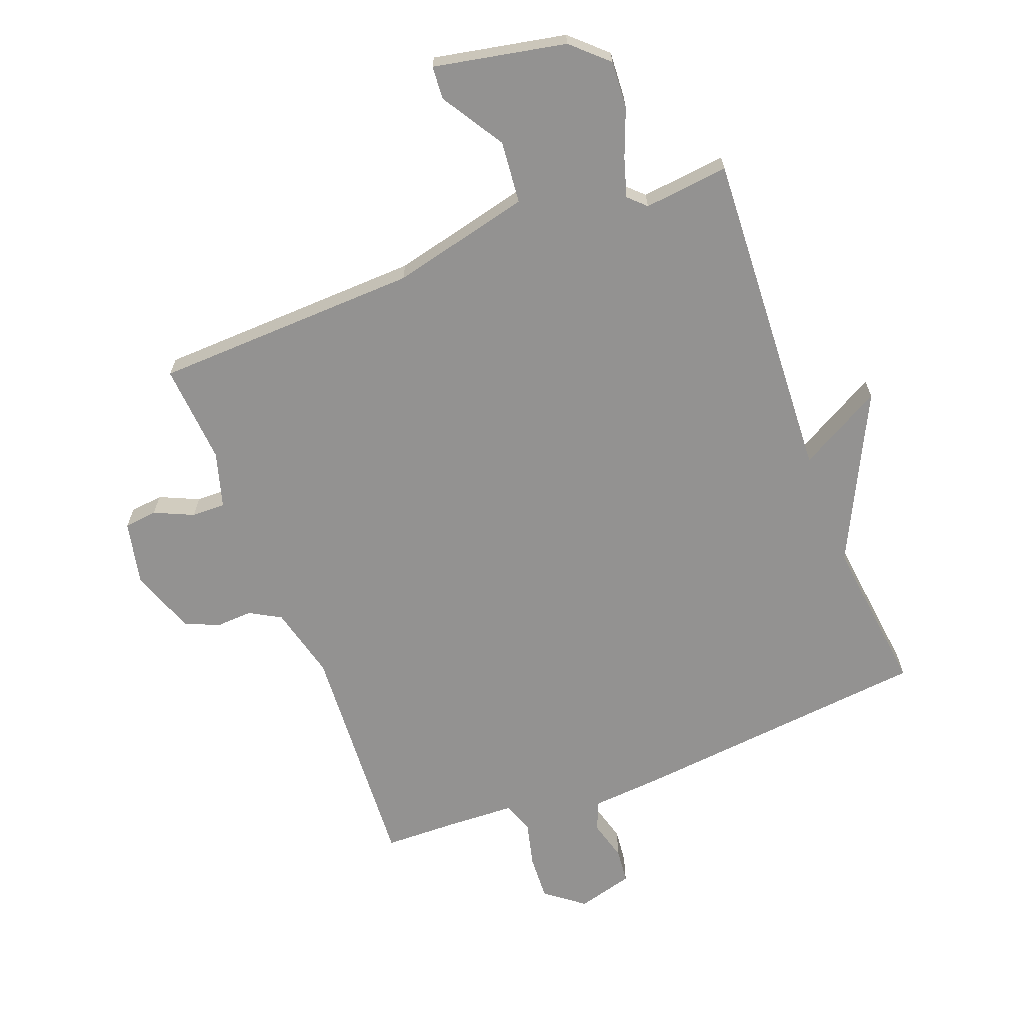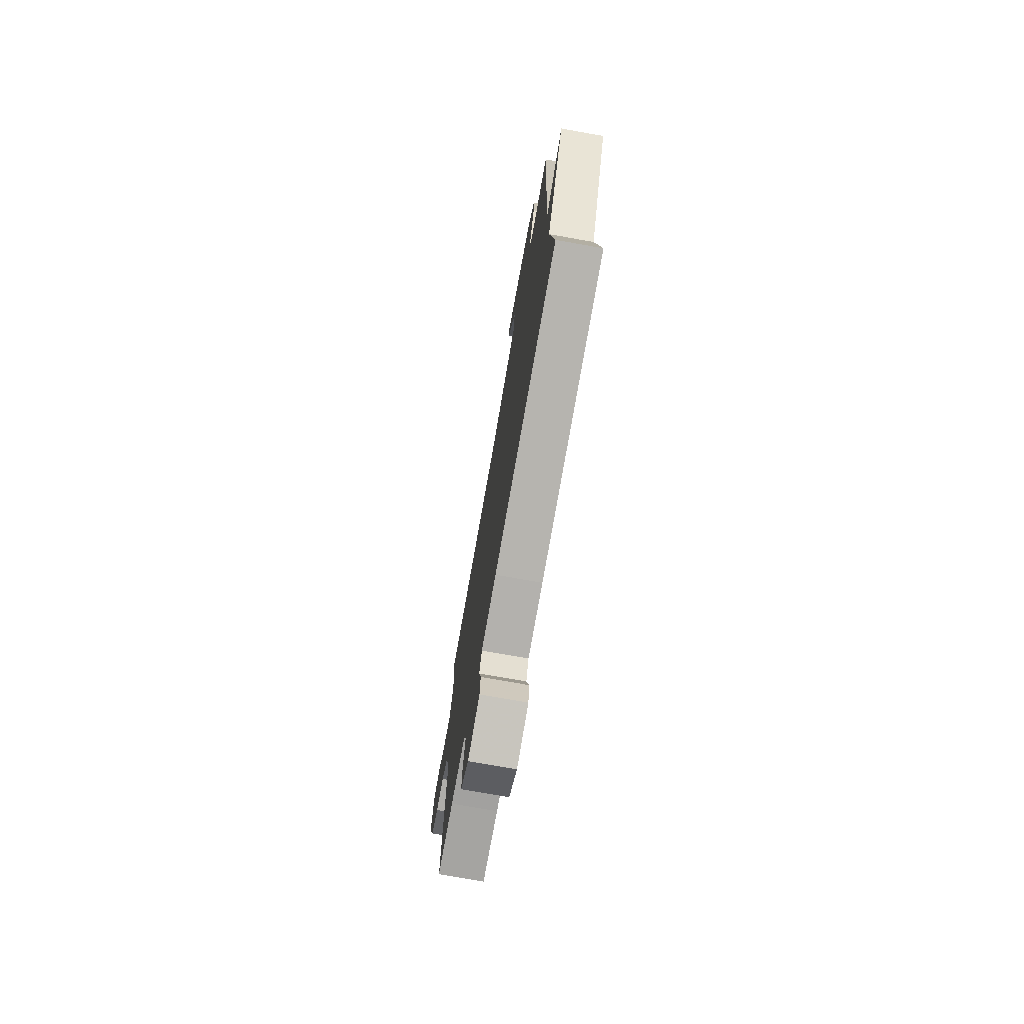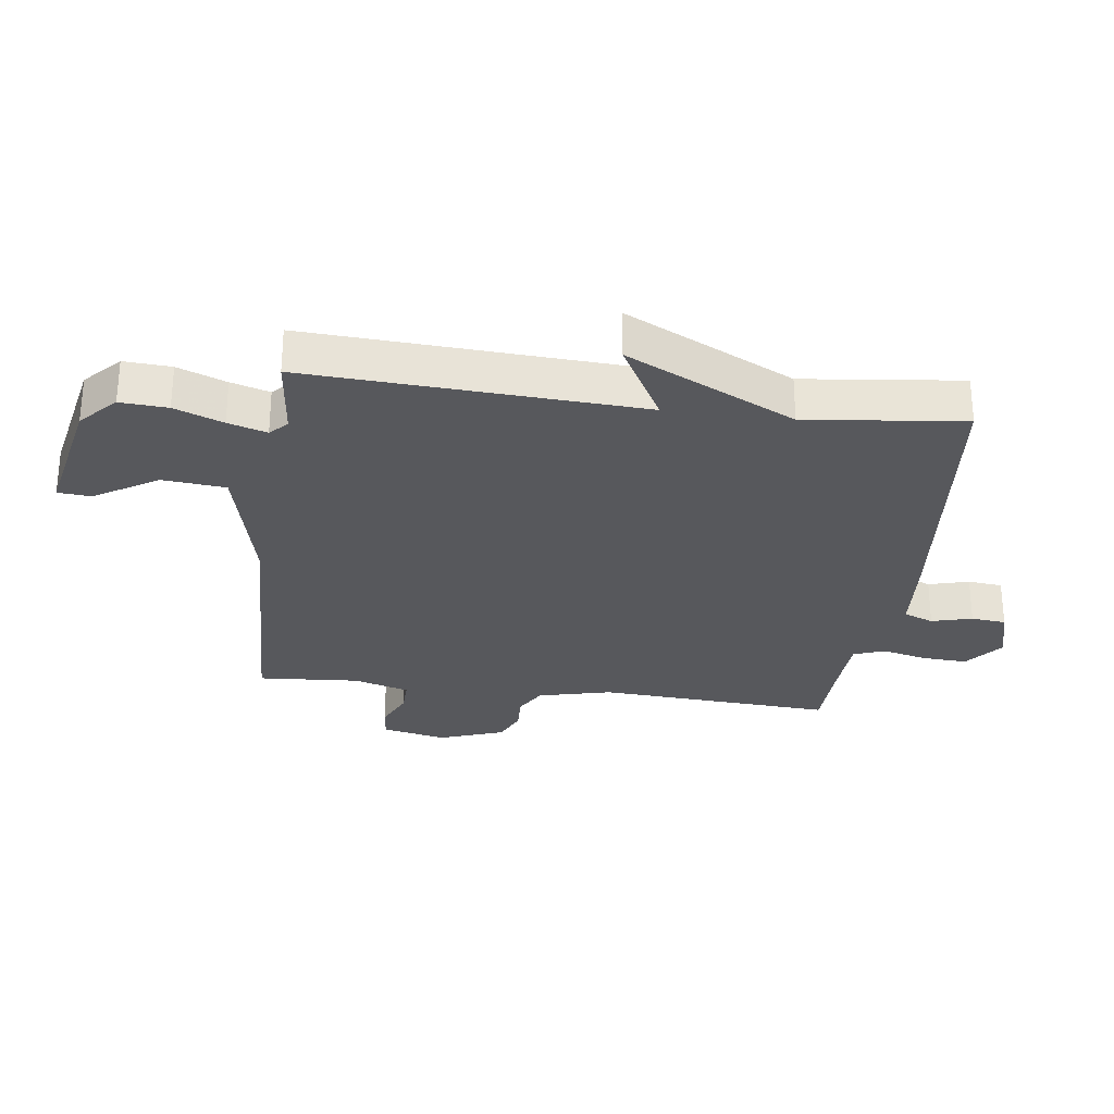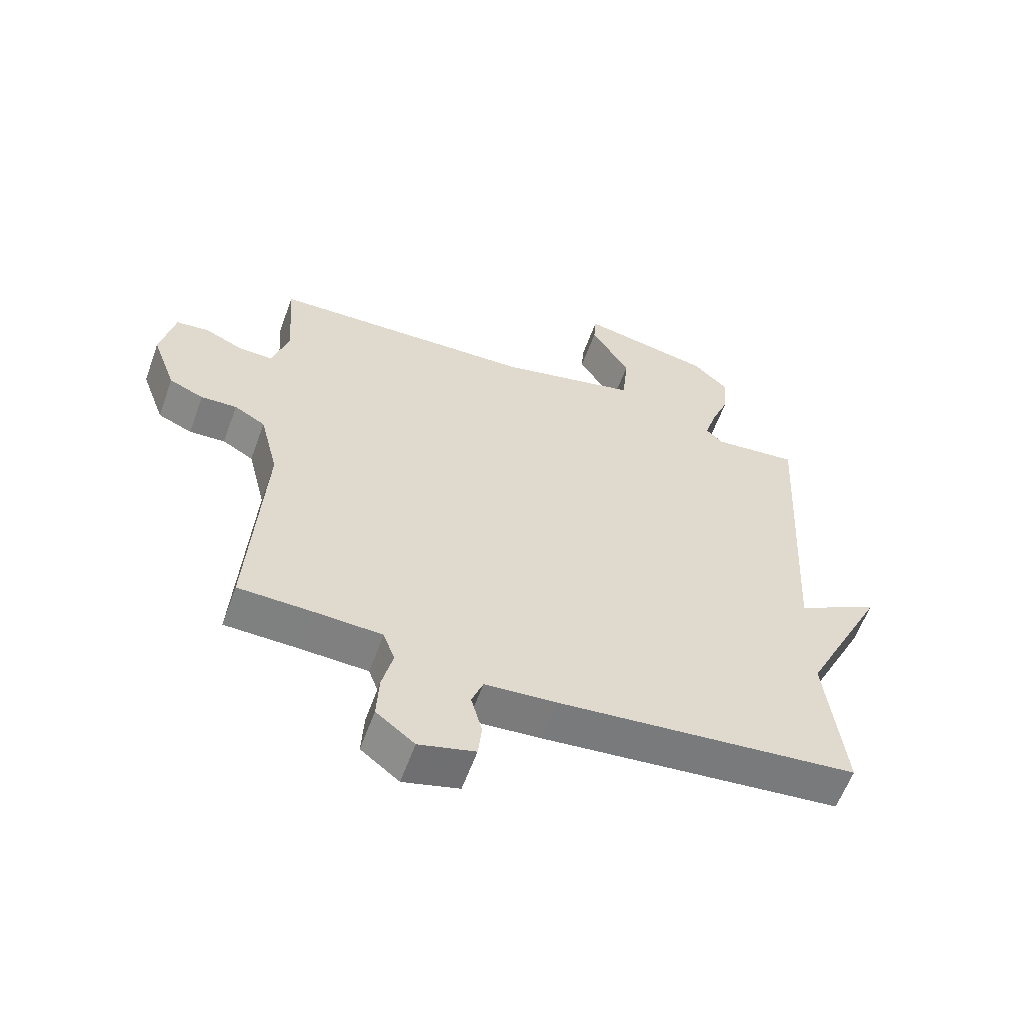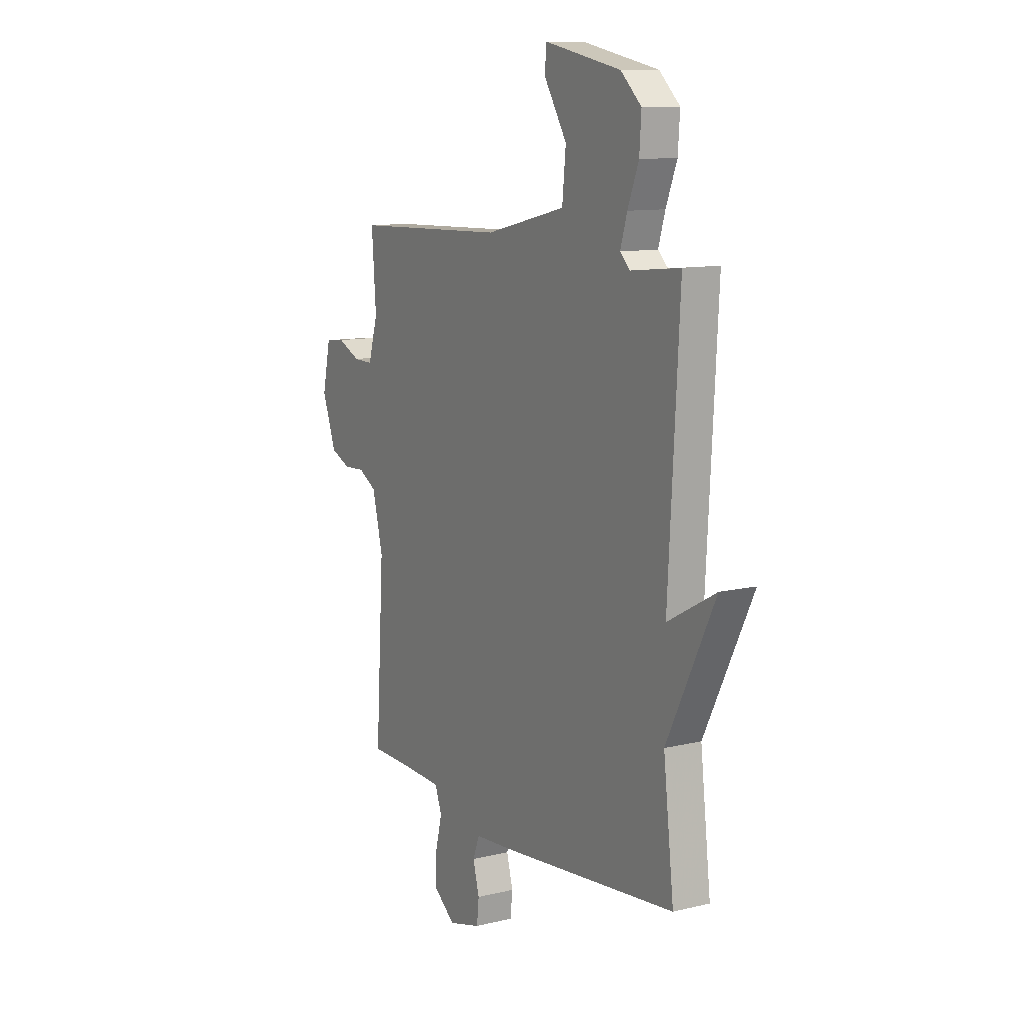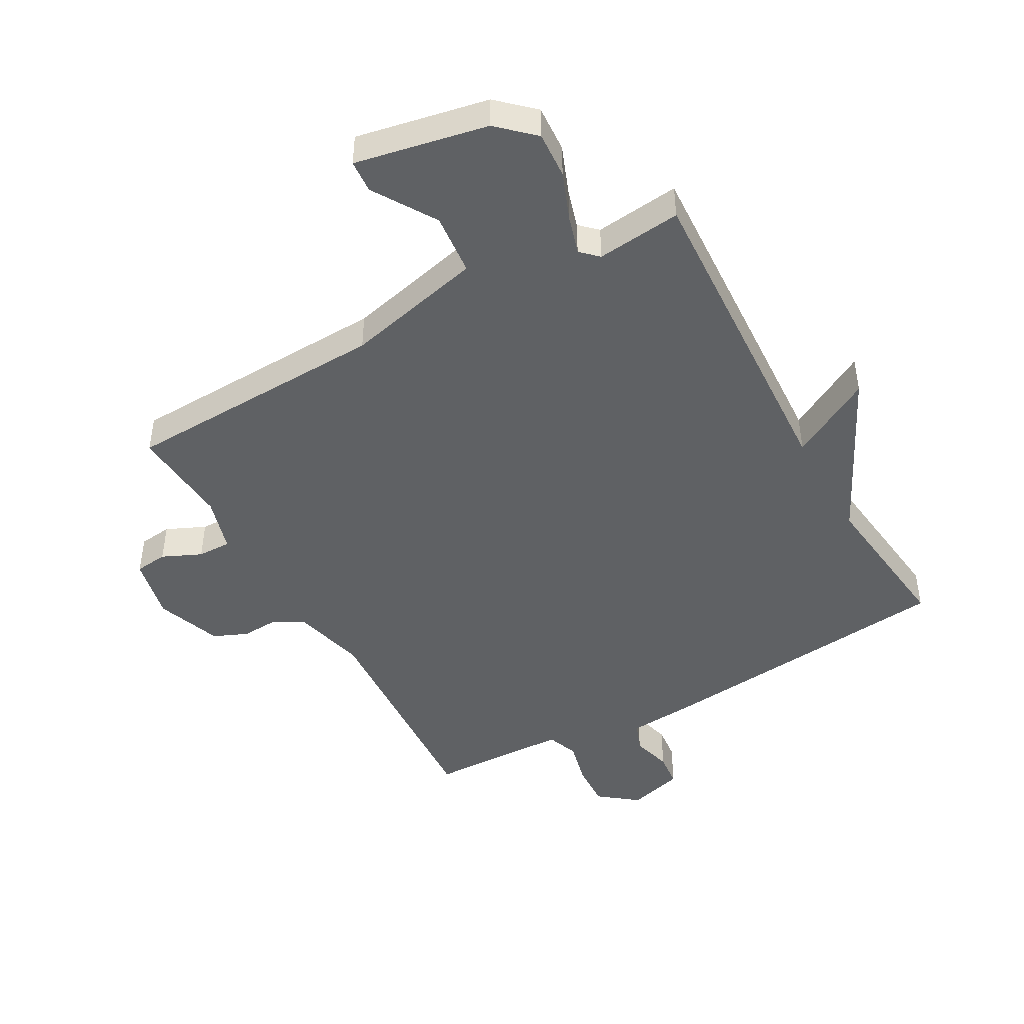
<metadata>
{"format":"obj","ext":"obj","renderer":"f3d","projection":"perspective","resolution":1024,"background":"white","views":[{"elev":-66.5,"azim":21.0,"up":"+Y"},{"elev":-74.8,"azim":79.9,"up":"+Z"},{"elev":-28.5,"azim":82.4,"up":"+Y"},{"elev":-59.6,"azim":-19.9,"up":"+Z"},{"elev":11.2,"azim":59.5,"up":"+Z"},{"elev":-45.9,"azim":29.3,"up":"+Y"}]}
</metadata>
<code>
v -0.5 0.07 0.5
v -0.064 0.07 0.515
v 0.164 0.07 0.569
v 0.174 0.07 0.671
v 0.11 0.07 0.774
v 0.114 0.07 0.828
v 0.33 0.07 0.785
v 0.388 0.07 0.731
v 0.383 0.07 0.654
v 0.352 0.07 0.575
v 0.333 0.07 0.512
v 0.361 0.07 0.485
v 0.5 0.07 0.5
v 0.47 0.07 -0.043
v 0.606 0.07 0.032
v 0.47 0.07 -0.243
v 0.5 0.07 -0.5
v 0.006 0.07 -0.55
v -0.11 0.07 -0.559
v -0.129 0.07 -0.608
v -0.111 0.07 -0.674
v -0.117 0.07 -0.731
v -0.209 0.07 -0.756
v -0.272 0.07 -0.707
v -0.268 0.07 -0.633
v -0.25 0.07 -0.56
v -0.269 0.07 -0.508
v -0.38 0.07 -0.503
v -0.5 0.07 -0.5
v -0.476 0.07 -0.114
v -0.506 0.07 0.006
v -0.557 0.07 0.035
v -0.616 0.07 0.032
v -0.672 0.07 0.056
v -0.711 0.07 0.163
v -0.688 0.07 0.268
v -0.634 0.07 0.274
v -0.57 0.07 0.245
v -0.515 0.07 0.244
v -0.488 0.07 0.335
v -0.5 0 0.5
v -0.064 0 0.515
v 0.164 0 0.569
v 0.174 0 0.671
v 0.11 0 0.774
v 0.114 0 0.828
v 0.33 0 0.785
v 0.388 0 0.731
v 0.383 0 0.654
v 0.352 0 0.575
v 0.333 0 0.512
v 0.361 0 0.485
v 0.5 0 0.5
v 0.47 0 -0.043
v 0.606 0 0.032
v 0.47 0 -0.243
v 0.5 0 -0.5
v 0.006 0 -0.55
v -0.11 0 -0.559
v -0.129 0 -0.608
v -0.111 0 -0.674
v -0.117 0 -0.731
v -0.209 0 -0.756
v -0.272 0 -0.707
v -0.268 0 -0.633
v -0.25 0 -0.56
v -0.269 0 -0.508
v -0.38 0 -0.503
v -0.5 0 -0.5
v -0.476 0 -0.114
v -0.506 0 0.006
v -0.557 0 0.035
v -0.616 0 0.032
v -0.672 0 0.056
v -0.711 0 0.163
v -0.688 0 0.268
v -0.634 0 0.274
v -0.57 0 0.245
v -0.515 0 0.244
v -0.488 0 0.335
f 36 37 38
f 35 36 38
f 34 35 38
f 33 34 38
f 32 33 38
f 31 32 38 39
f 30 31 39 40
f 28 29 30
f 27 28 30 40
f 24 25 26
f 23 24 26
f 22 23 26
f 21 22 26
f 20 21 26
f 40 1 2
f 27 40 2
f 26 27 2
f 20 26 2
f 19 20 2
f 19 2 3
f 18 19 3
f 17 18 3
f 16 17 3
f 12 13 14
f 11 12 14
f 8 9 10
f 7 8 10
f 6 7 10
f 5 6 10
f 4 5 10
f 4 10 11
f 3 4 11 14
f 14 15 16
f 3 14 16
f 78 77 76
f 78 76 75
f 78 75 74
f 78 74 73
f 78 73 72
f 79 78 72 71
f 80 79 71 70
f 70 69 68
f 80 70 68 67
f 66 65 64
f 66 64 63
f 66 63 62
f 66 62 61
f 66 61 60
f 42 41 80
f 42 80 67
f 42 67 66
f 42 66 60
f 42 60 59
f 43 42 59
f 43 59 58
f 43 58 57
f 43 57 56
f 54 53 52
f 54 52 51
f 50 49 48
f 50 48 47
f 50 47 46
f 50 46 45
f 50 45 44
f 51 50 44
f 54 51 44 43
f 56 55 54
f 56 54 43
f 1 41 42 2
f 2 42 43 3
f 3 43 44 4
f 4 44 45 5
f 5 45 46 6
f 6 46 47 7
f 7 47 48 8
f 8 48 49 9
f 9 49 50 10
f 10 50 51 11
f 11 51 52 12
f 12 52 53 13
f 13 53 54 14
f 14 54 55 15
f 15 55 56 16
f 16 56 57 17
f 17 57 58 18
f 18 58 59 19
f 19 59 60 20
f 20 60 61 21
f 21 61 62 22
f 22 62 63 23
f 23 63 64 24
f 24 64 65 25
f 25 65 66 26
f 26 66 67 27
f 27 67 68 28
f 28 68 69 29
f 29 69 70 30
f 30 70 71 31
f 31 71 72 32
f 32 72 73 33
f 33 73 74 34
f 34 74 75 35
f 35 75 76 36
f 36 76 77 37
f 37 77 78 38
f 38 78 79 39
f 39 79 80 40
f 40 80 41 1

</code>
